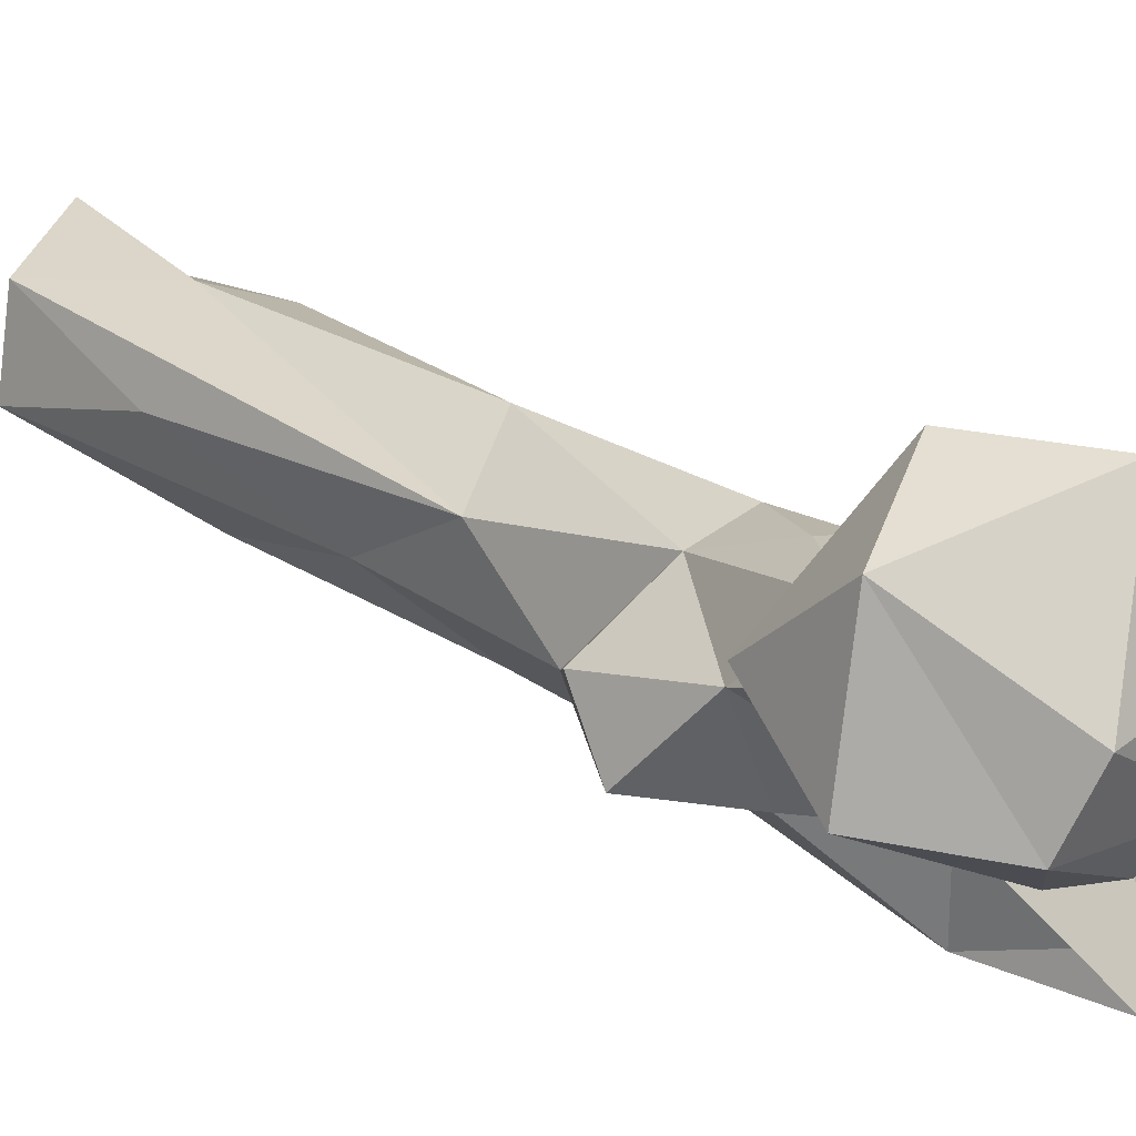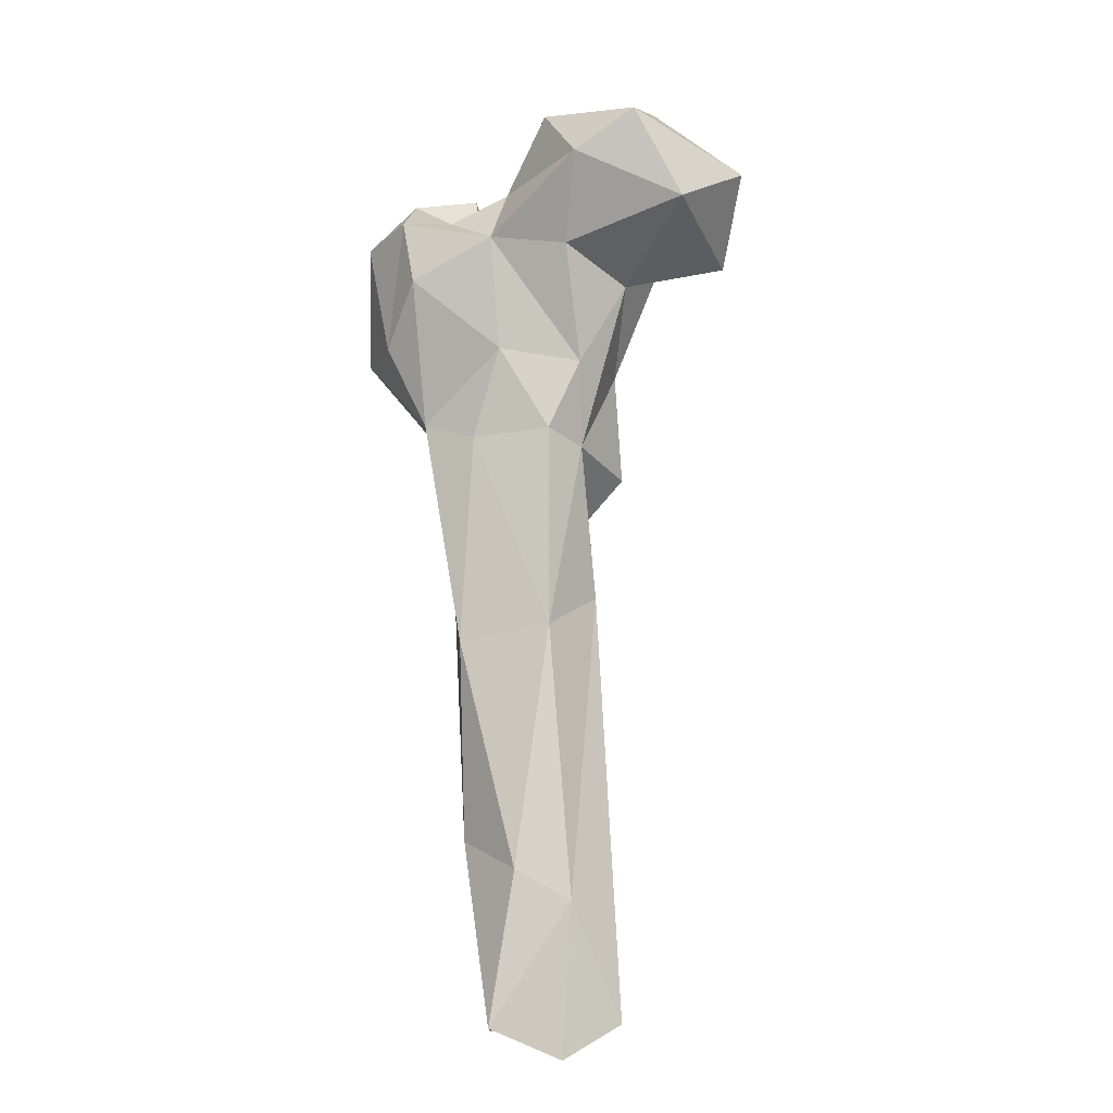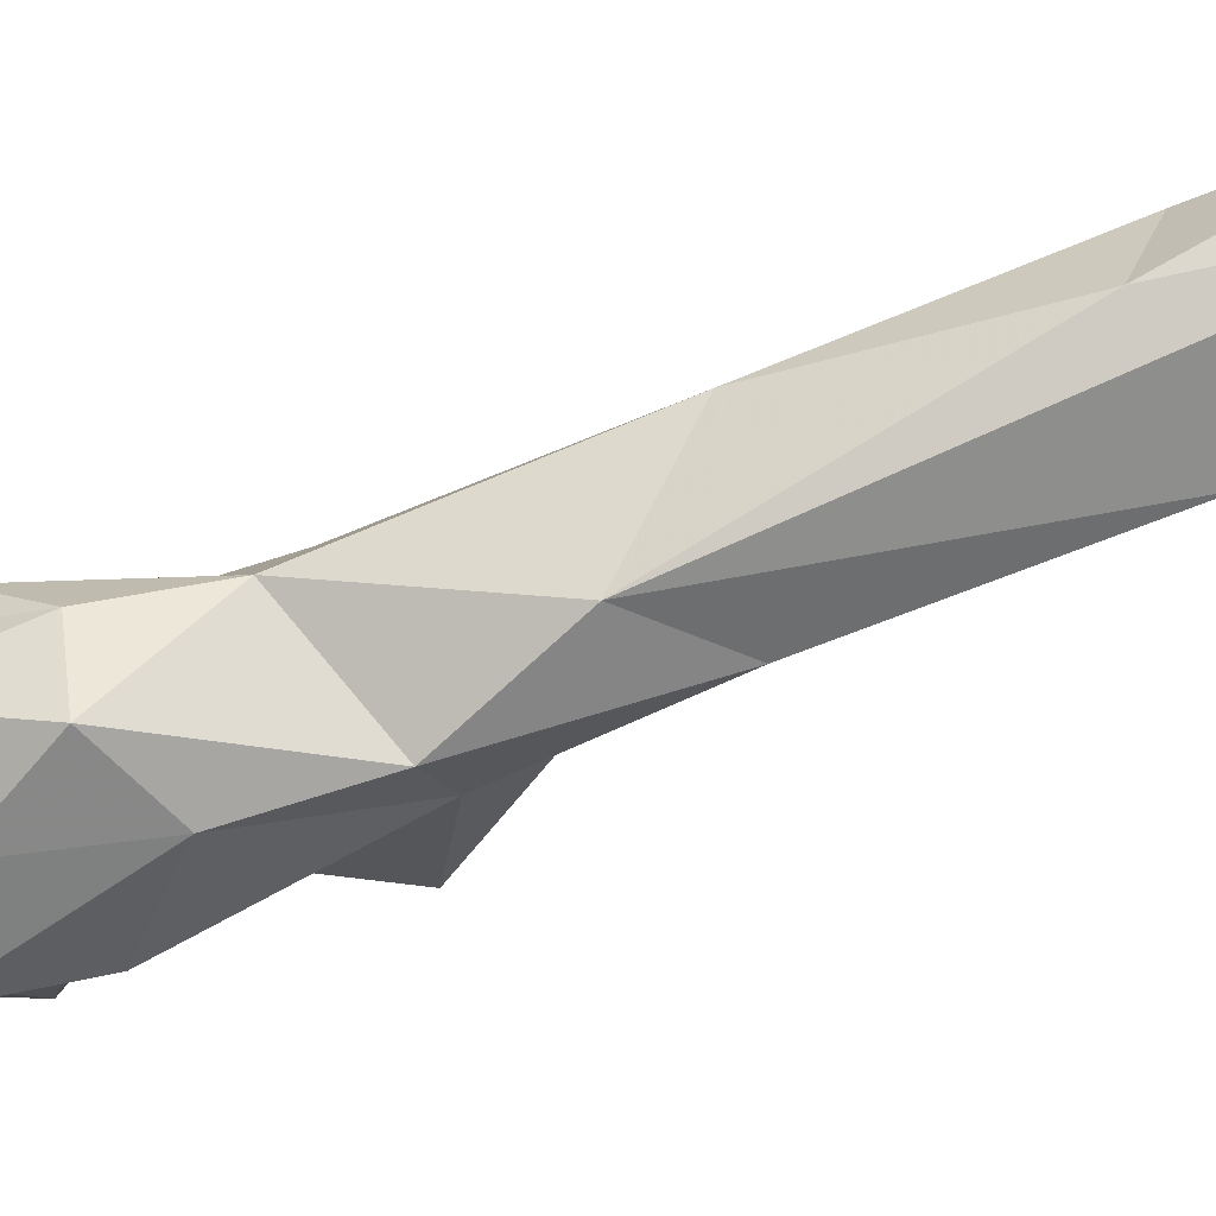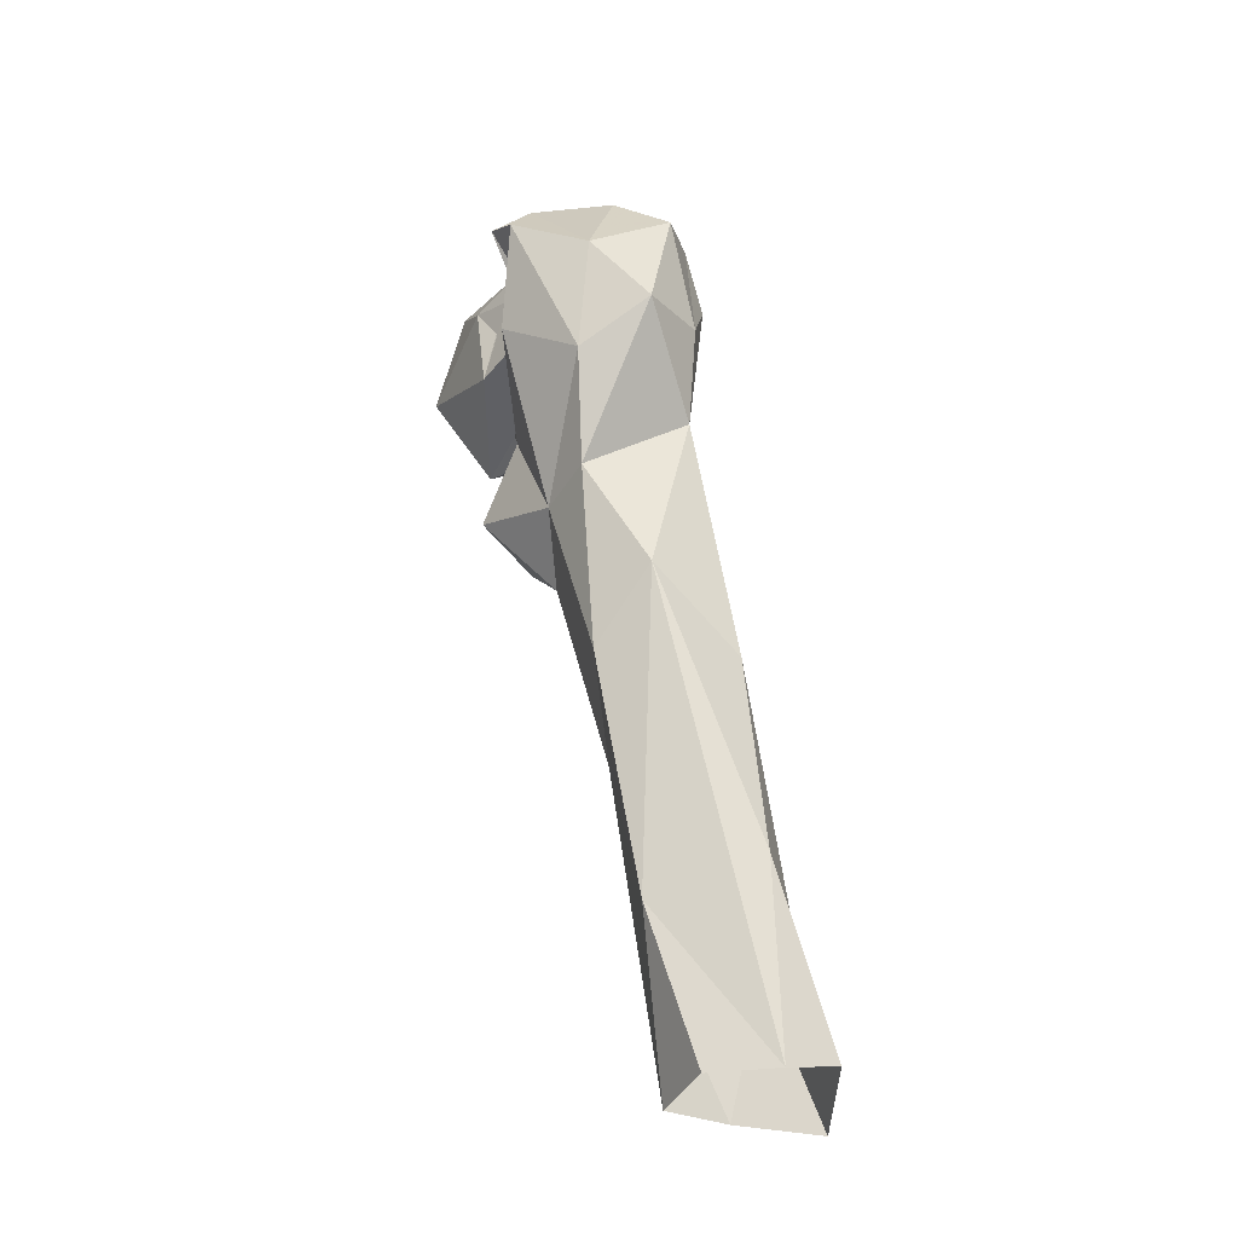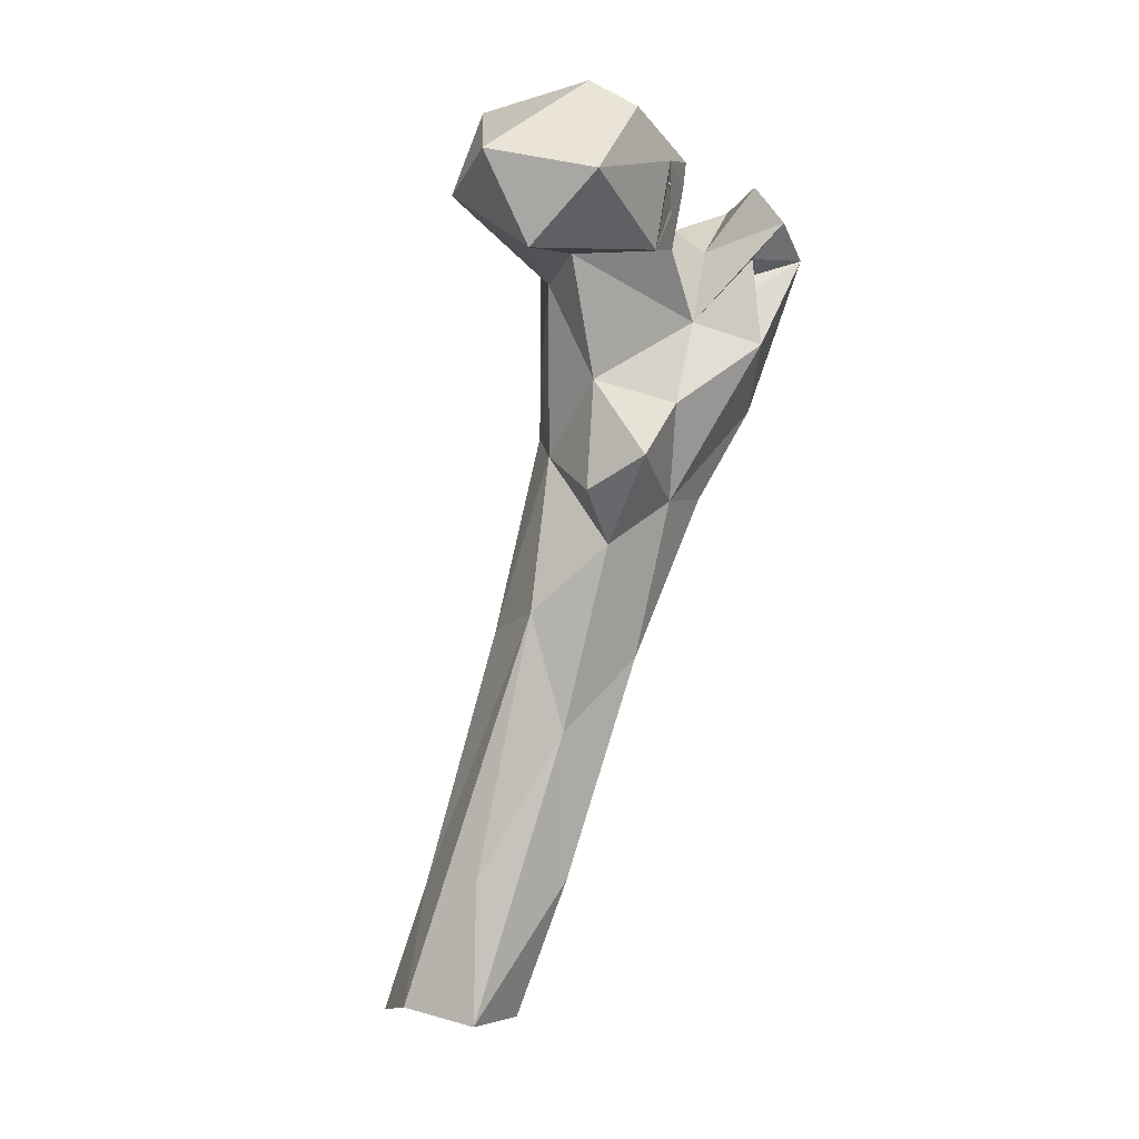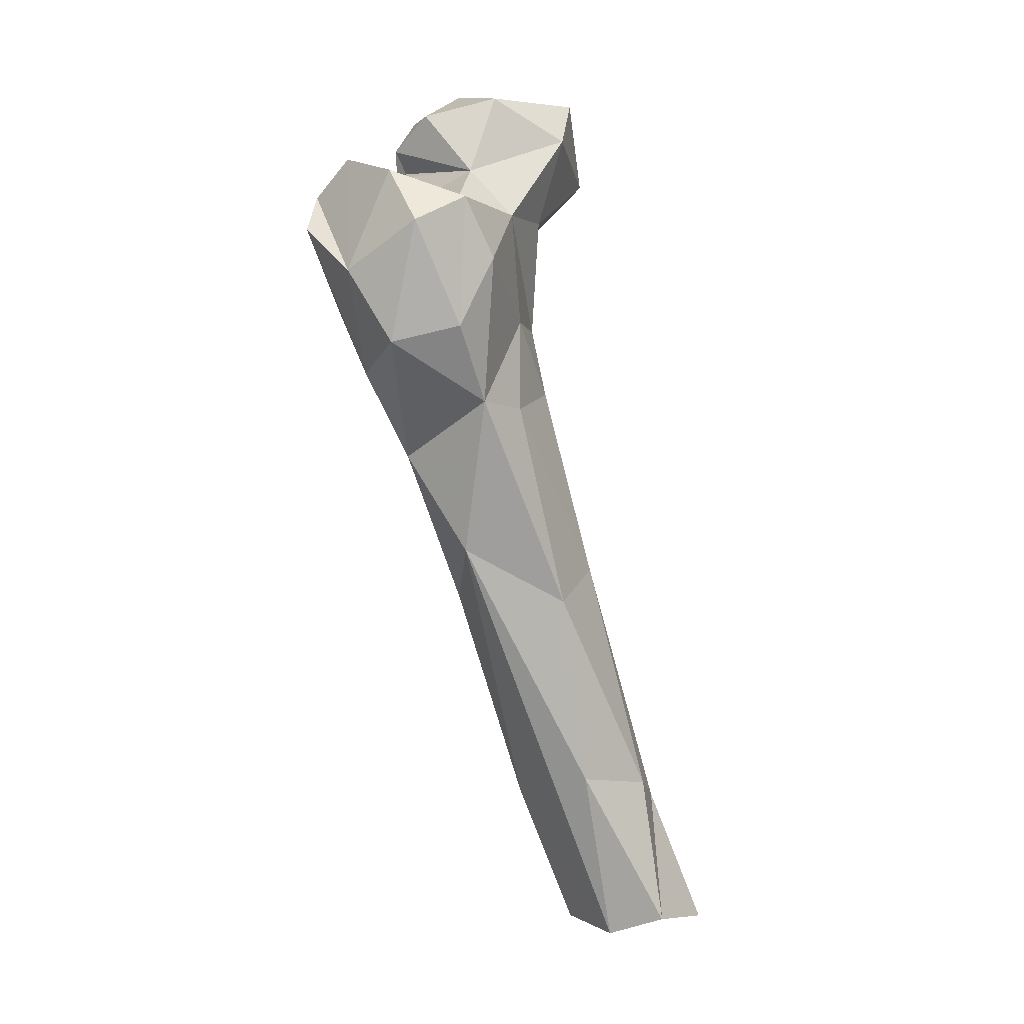
<metadata>
{"format":"obj","ext":"obj","renderer":"f3d","projection":"perspective","resolution":1024,"background":"white","views":[{"elev":2.3,"azim":-42.5,"up":"+Y"},{"elev":2.0,"azim":174.3,"up":"+Z"},{"elev":-26.1,"azim":106.4,"up":"+Y"},{"elev":-41.1,"azim":50.1,"up":"+Z"},{"elev":0.5,"azim":-69.2,"up":"+Z"},{"elev":7.9,"azim":90.7,"up":"+Z"}]}
</metadata>
<code>
v 311.8 228.6 1.939
v 296.2 232.8 2.408
v 323.7 238.4 1.513
v 295.8 250.2 5.66
v 325.2 251.5 5.839
v 310.1 262 1.391
v 296 232.1 35.46
v 310.6 215.6 34.91
v 306.9 249.5 32.97
v 329.3 231.9 43.23
v 319.2 246.7 39.61
v 303.2 213.6 69.72
v 329.9 202.4 100.6
v 329.9 226.2 87.98
v 314.4 200.2 86.42
v 298 219.5 97.19
v 310.2 233.2 92.46
v 300 201.7 112.5
v 324.7 188.2 122.9
v 326.1 215.6 134.7
v 310.7 190.7 122.2
v 301 216.3 132.4
v 336.9 207.3 137.4
v 309.2 221.8 136.9
v 289.7 202.9 124.4
v 289.3 189.2 131.9
v 334.5 179 143.8
v 291.4 202 148.8
v 301.6 218.4 152.2
v 303.9 186.9 144
v 318 171.3 157.8
v 320.1 215.6 155.3
v 349.5 186.3 152
v 345.6 201.9 155.6
v 290.1 212.1 169.9
v 313.1 185.9 162.9
v 341.8 175.7 168.3
v 339.9 209.5 171.1
v 328.3 164.8 177.7
v 280.8 203.1 175
v 349.6 191.9 179.8
v 300.3 186.8 177.6
v 322.5 183.2 169.5
v 322 213.6 181.1
v 305 220 179.3
v 313.1 194.1 187
v 289.7 187 176.2
v 341.9 203.1 185.1
v 319.2 166.3 185.3
v 318.8 173.6 177.4
v 323.2 186.2 180
v 266.1 207.2 174.6
v 264.7 191 190
v 279.8 230.9 189
v 338.2 185.3 191.3
v 330.4 201.1 185.4
v 296.3 186.4 191.9
v 263.5 216.6 195.7
v 322.8 174.1 194.3
v 290.3 183.8 195.4
v 303.2 187.4 189
v 317.3 203.4 192
v 303.1 186.1 190.8
v 303.8 225.9 199.6
v 301.2 184.4 191.3
v 302.5 184.2 197.1
v 279.5 187.6 205.4
v 308.5 192.2 205.5
v 290.4 227.9 209
v 308.9 209.1 209.8
v 281.4 199.4 212.2
f 69 71 70
f 58 71 69
f 53 67 58
f 62 68 66
f 54 58 69
f 44 64 62
f 53 60 67
f 57 63 62
f 57 62 66
f 42 62 63
f 57 66 65
f 57 65 60
f 46 63 57
f 42 63 62
f 46 57 61
f 42 61 63
f 42 60 65
f 42 65 47
f 42 63 65
f 42 65 60
f 60 66 67
f 52 53 58
f 64 69 70
f 48 56 55
f 51 59 55
f 47 63 61
f 41 48 55
f 47 57 60
f 37 55 59
f 46 56 62
f 49 59 51
f 44 62 56
f 47 60 53
f 66 68 67
f 35 54 45
f 39 49 50
f 37 49 39
f 35 52 54
f 38 44 48
f 43 51 46
f 36 50 49
f 29 45 44
f 58 67 71
f 31 50 36
f 10 14 13
f 34 38 48
f 37 59 49
f 15 21 18
f 36 43 46
f 68 70 71
f 62 64 70
f 24 29 32
f 36 49 51
f 36 51 39
f 62 70 68
f 20 24 32
f 23 32 38
f 36 46 42
f 40 42 47
f 36 39 43
f 32 44 38
f 21 31 30
f 51 55 56
f 29 44 32
f 33 41 37
f 23 34 33
f 29 35 45
f 21 27 31
f 43 50 51
f 28 30 36
f 31 51 50
f 67 68 71
f 60 65 66
f 8 15 12
f 37 41 55
f 22 28 35
f 28 40 35
f 19 33 27
f 36 42 40
f 46 51 56
f 20 32 23
f 12 15 18
f 21 30 26
f 19 27 21
f 18 21 26
f 14 20 23
f 27 39 31
f 17 24 20
f 27 33 37
f 18 26 25
f 44 45 64
f 33 34 41
f 30 31 36
f 18 25 22
f 47 65 63
f 22 25 28
f 8 13 15
f 34 48 41
f 9 17 11
f 16 18 22
f 47 53 52
f 13 19 15
f 19 23 33
f 13 23 19
f 11 17 14
f 44 56 48
f 45 54 64
f 2 8 12
f 27 37 39
f 2 12 7
f 14 17 20
f 54 69 64
f 16 22 17
f 26 30 28
f 52 58 54
f 4 16 9
f 9 16 17
f 15 19 21
f 1 3 8
f 25 26 28
f 13 14 23
f 7 12 16
f 40 47 52
f 39 50 43
f 1 8 2
f 47 61 57
f 3 13 8
f 22 29 24
f 10 11 14
f 42 46 61
f 3 10 13
f 31 39 51
f 23 38 34
f 5 9 11
f 5 11 10
f 5 6 9
f 28 36 40
f 12 18 16
f 35 40 52
f 22 35 29
f 3 5 10
f 17 22 24
f 46 62 63
f 4 7 16
f 4 9 6
f 2 7 4

</code>
